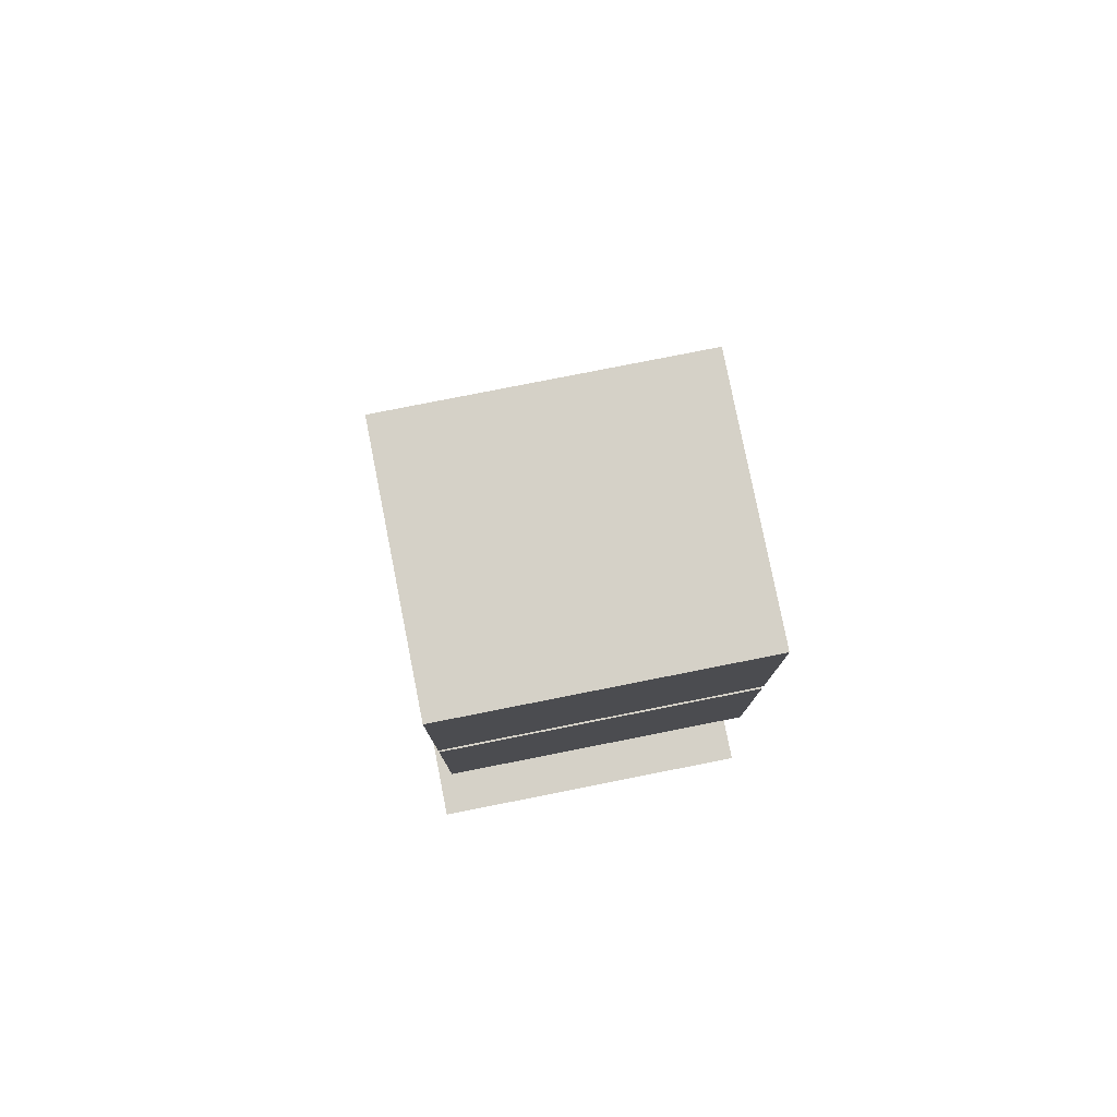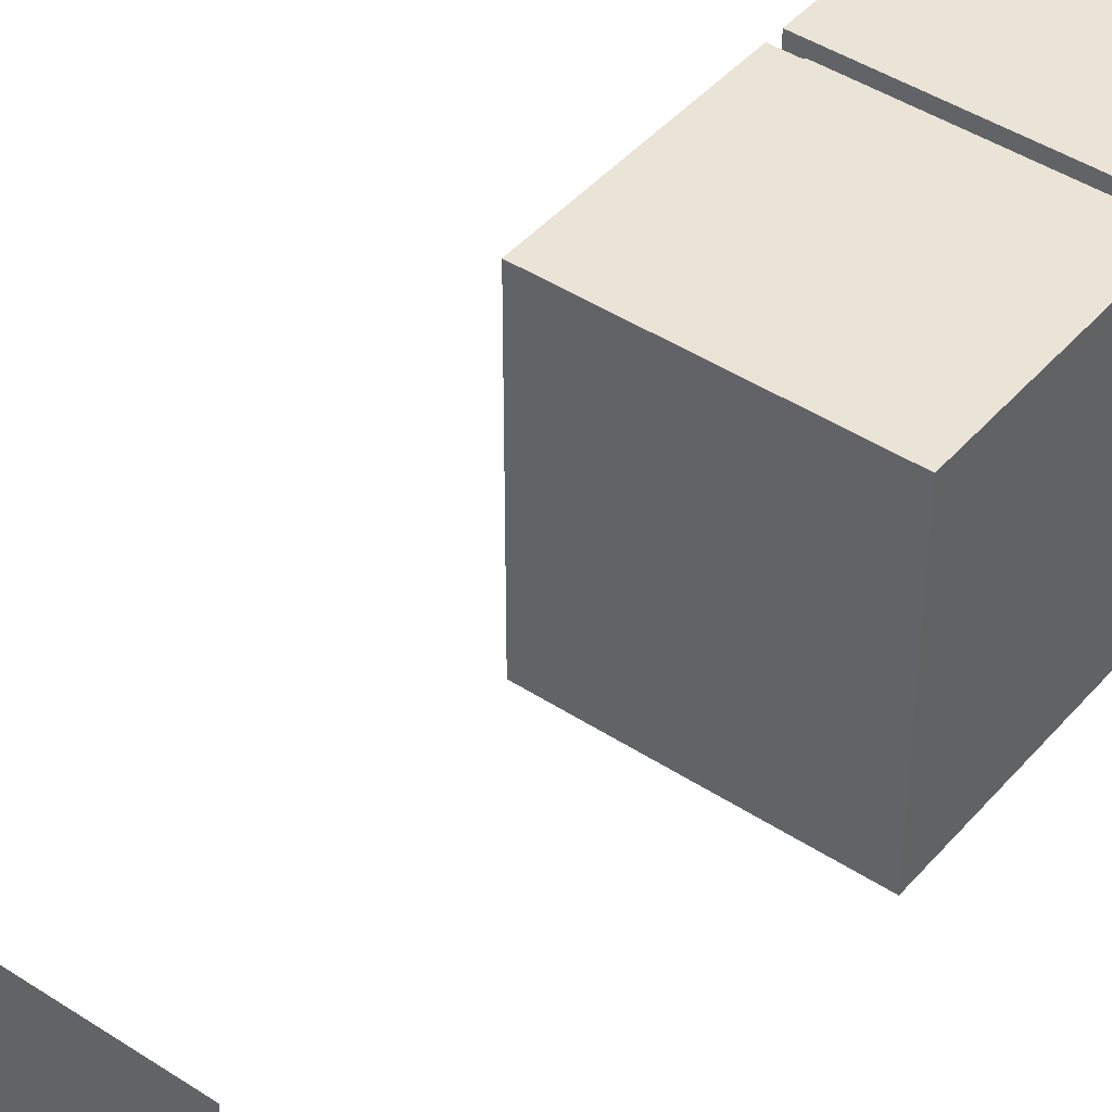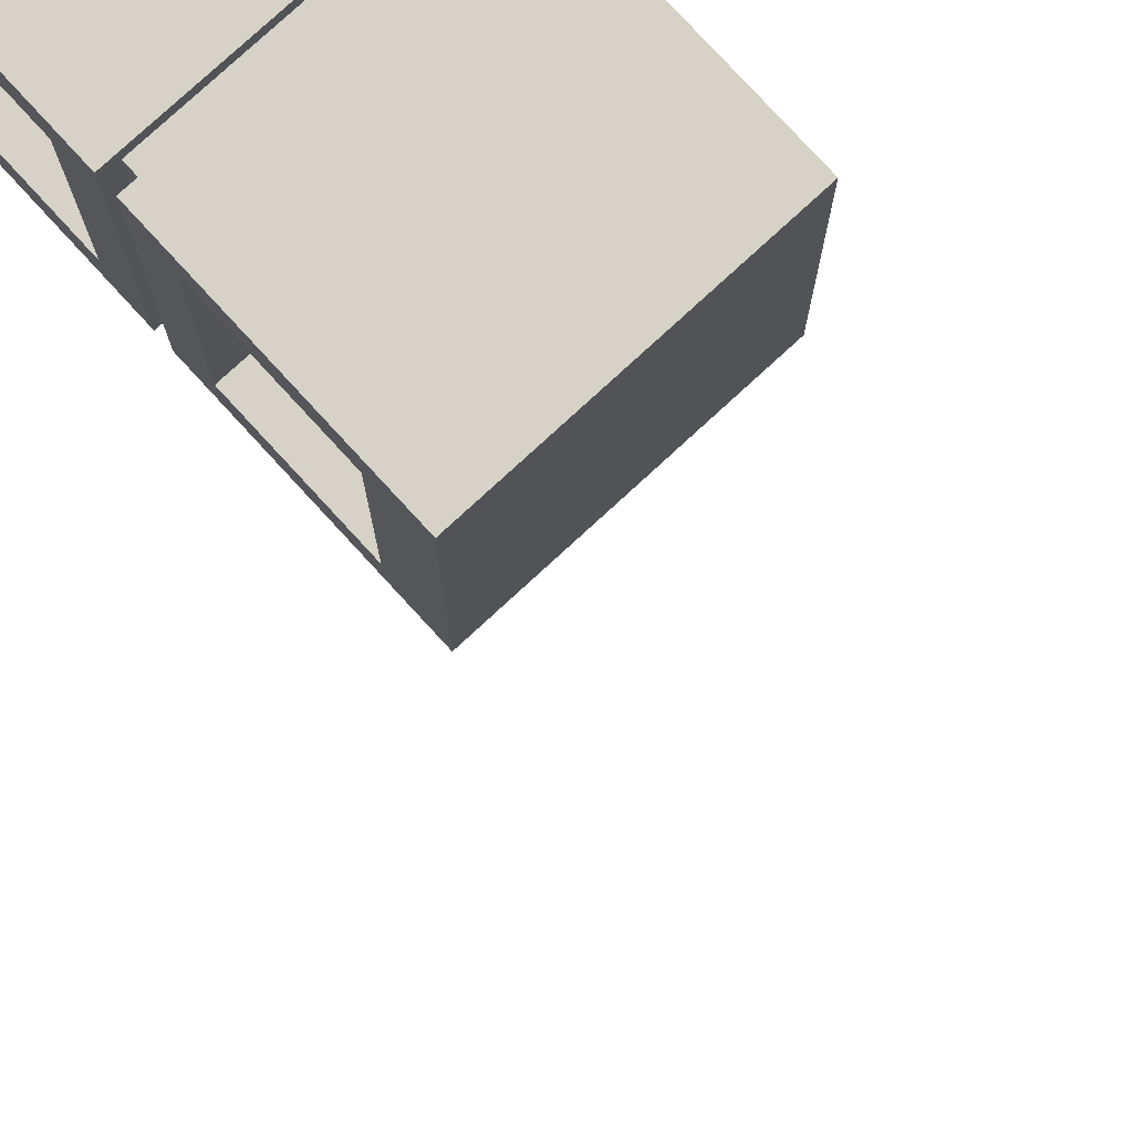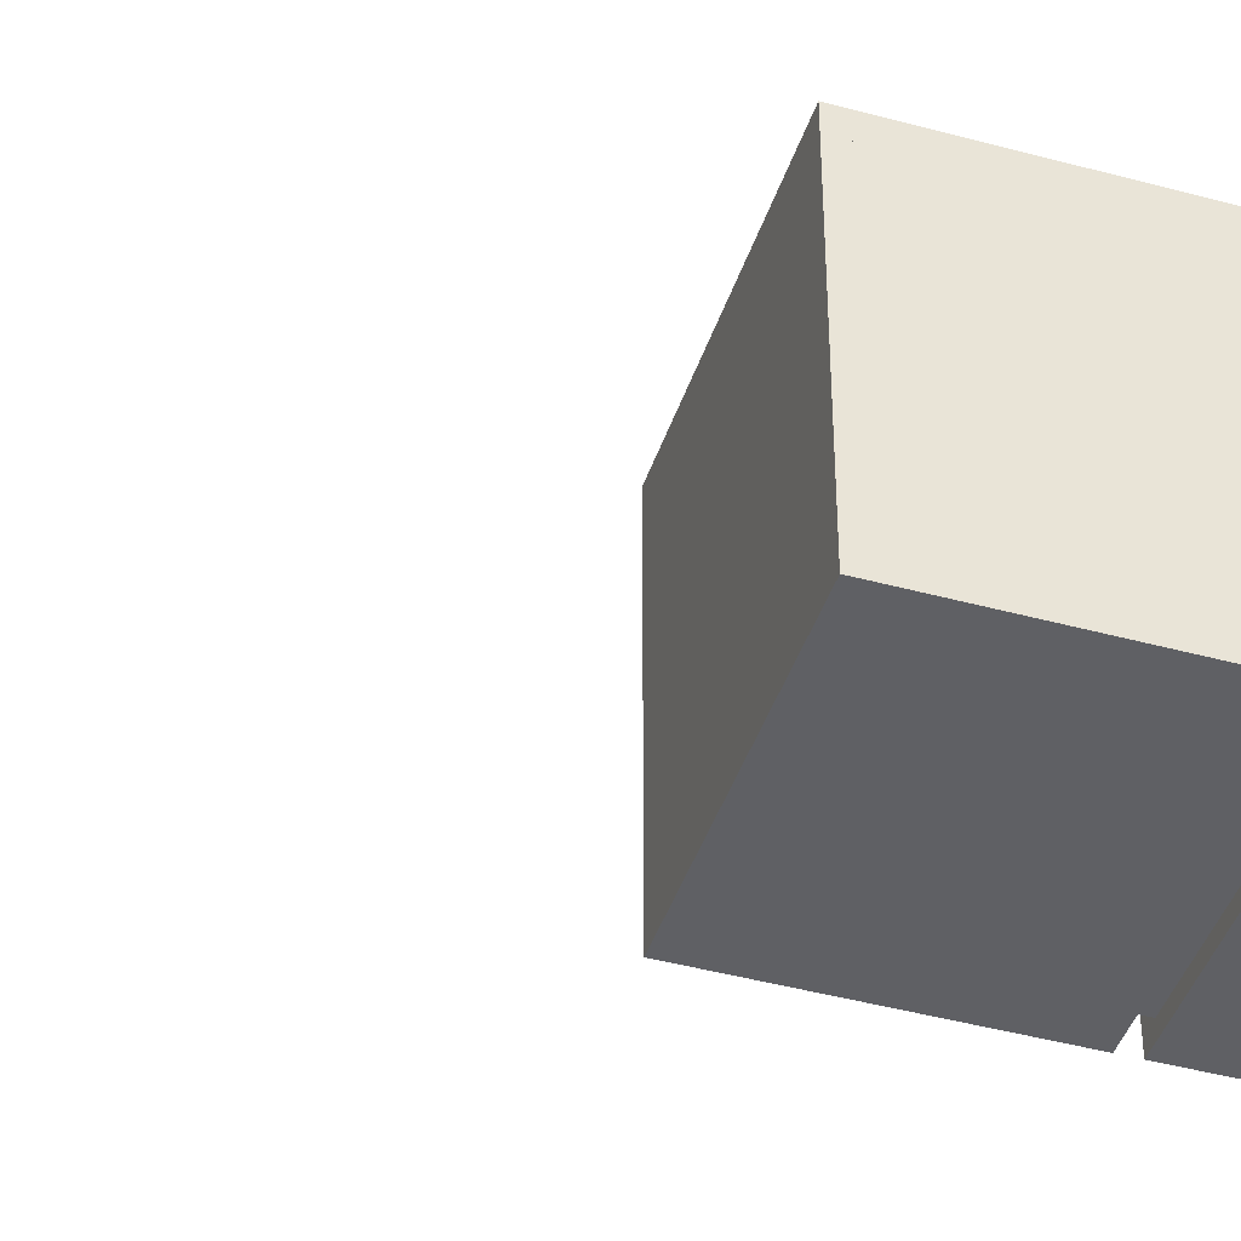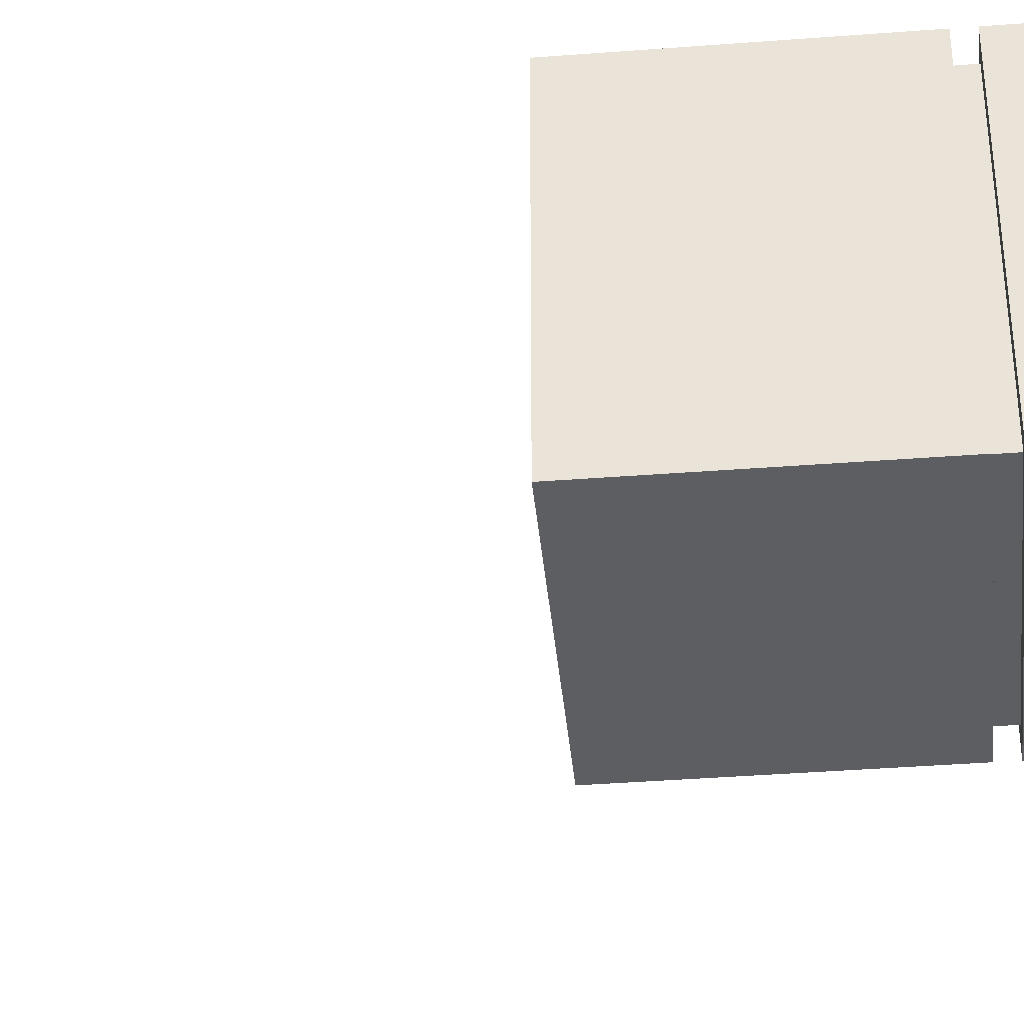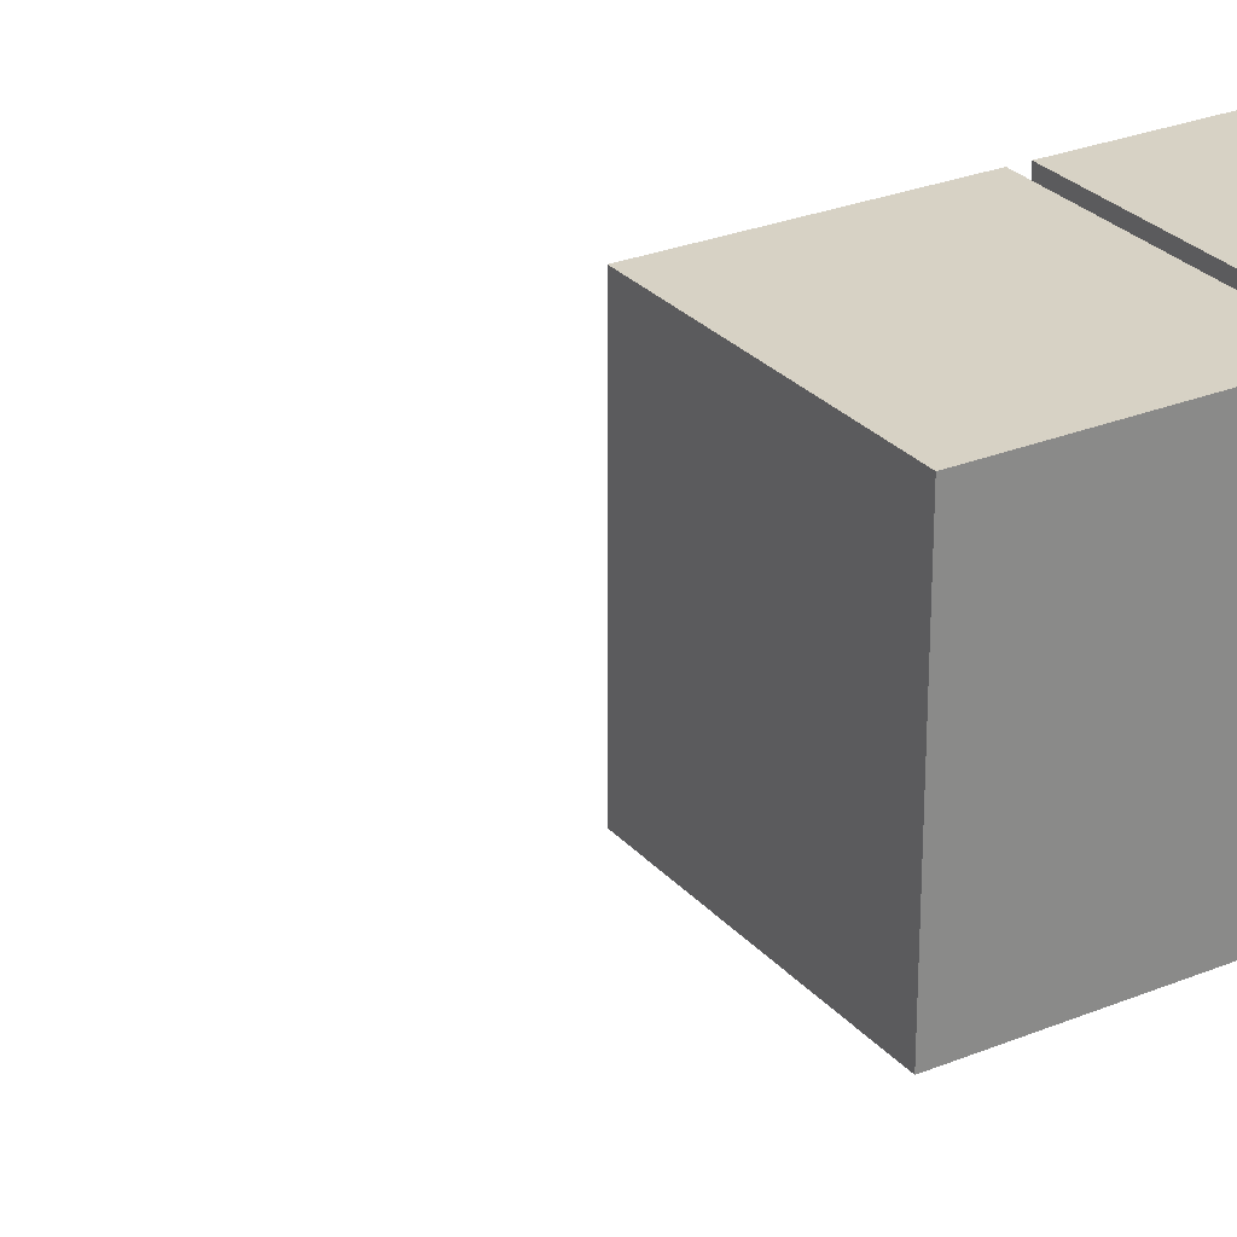
<metadata>
{"format":"obj","ext":"obj","renderer":"f3d","projection":"perspective","resolution":1024,"background":"white","views":[{"elev":79.0,"azim":-101.2,"up":"+Z"},{"elev":43.7,"azim":-142.4,"up":"+Y"},{"elev":78.6,"azim":137.4,"up":"+Y"},{"elev":-43.5,"azim":-107.8,"up":"+Y"},{"elev":-39.3,"azim":-84.5,"up":"+Y"},{"elev":27.4,"azim":-122.0,"up":"+Y"}]}
</metadata>
<code>
o G-__556014
v -15.49 -3.909 1.065
v -15.49 -3.559 1.045
v -15.49 -3.909 1.045
v -15.49 -3.559 1.065
v -15.42 -3.702 0.755
v -15.34 -3.767 0.755
v -15.34 -3.702 0.755
v -15.42 -3.767 0.755
v -15.23 -3.593 0.9952
v -15.23 -3.876 0.8248
v -15.23 -3.593 0.8248
v -15.23 -3.876 0.9952
v -15.34 -3.926 0.755
v -15.51 -3.926 0.775
v -15.51 -3.926 0.755
v -15.18 -3.926 0.775
v -15.18 -3.926 0.755
v -15.23 -3.593 1.285
v -15.23 -3.876 1.115
v -15.23 -3.593 1.115
v -15.23 -3.876 1.285
v -15.18 -3.593 1.115
v -15.18 -3.876 1.115
v -15.2 -3.909 1.045
v -15.2 -3.909 1.065
v -15.18 -3.543 0.775
v -15.18 -3.593 0.8248
v -15.18 -3.543 1.045
v -15.18 -3.593 0.9952
v -15.18 -3.876 0.9952
v -15.18 -3.876 0.8248
v -15.18 -3.926 1.045
v -14.99 -3.5 0.1338
v -14.99 -3.97 0.1
v -14.99 -3.5 0.1
v -14.99 -3.97 0.1338
v -15.18 -3.543 0.755
v -15.51 -3.767 0.755
v -15.51 -3.702 0.755
v -15.51 -3.543 0.755
v -15.51 -3.543 0.775
v -15.18 -3.543 1.065
v -15.18 -3.926 1.065
v -15.18 -3.543 1.335
v -15.18 -3.593 1.285
v -15.18 -3.876 1.285
v -15.18 -3.926 1.335
v -15.51 -3.926 1.335
v -15.51 -3.543 1.065
v -15.51 -3.926 1.065
v -15.51 -3.543 1.335
v -15.42 -3.695 0.235
v -15.34 -3.695 0.235
v -15.2 -3.559 1.065
v -15.2 -3.559 1.045
v -15.51 -3.926 1.045
v -15.34 -3.543 0.755
v -15.34 -3.775 0.235
v -15.42 -3.775 0.235
v -15.25 -3.97 0.235
v -15.25 -3.5 0.235
v -15.51 -3.97 0.235
v -15.51 -3.5 0.1
v -15.51 -3.97 0.1
v -15.51 -3.5 0.235
v -15.51 -3.543 1.045
f 1 2 3
f 2 1 4
f 5 6 7
f 6 5 8
f 9 10 11
f 10 9 12
f 13 14 15
f 14 13 16
f 16 13 17
f 18 19 20
f 19 18 21
f 19 22 20
f 22 19 23
f 24 1 3
f 1 24 25
f 26 27 16
f 27 26 28
f 27 28 29
f 29 28 30
f 16 31 32
f 31 16 27
f 32 31 30
f 32 30 28
f 29 12 9
f 12 29 30
f 26 17 37
f 17 26 16
f 14 38 15
f 38 14 39
f 39 14 40
f 40 14 41
f 42 22 43
f 22 42 44
f 22 44 45
f 45 44 46
f 43 23 47
f 23 43 22
f 47 23 46
f 47 46 44
f 48 49 50
f 49 48 51
f 22 18 20
f 18 22 45
f 13 8 6
f 8 15 38
f 15 8 13
f 54 24 55
f 24 54 25
f 16 56 14
f 56 16 32
f 7 40 57
f 40 7 39
f 39 7 5
f 46 19 21
f 19 46 23
f 45 21 18
f 21 45 46
f 54 2 4
f 2 54 55
f 5 38 39
f 38 5 8
f 14 26 41
f 26 14 16
f 48 44 51
f 44 48 47
f 37 7 57
f 7 37 17
f 7 17 6
f 6 17 13
f 27 9 11
f 9 27 29
f 43 48 50
f 48 43 47
f 44 49 51
f 49 44 42
f 42 54 4
f 54 42 43
f 54 43 25
f 49 4 50
f 4 49 42
f 1 50 4
f 50 1 25
f 50 25 43
f 26 40 41
f 40 26 57
f 57 26 37
f 34 63 35
f 63 34 64
f 10 27 11
f 27 10 31
f 30 10 12
f 10 30 31
f 28 41 66
f 41 28 26
f 66 2 28
f 2 66 56
f 2 56 3
f 3 56 24
f 28 55 32
f 55 28 2
f 32 55 24
f 32 24 56
f 56 41 14
f 41 56 66

</code>
